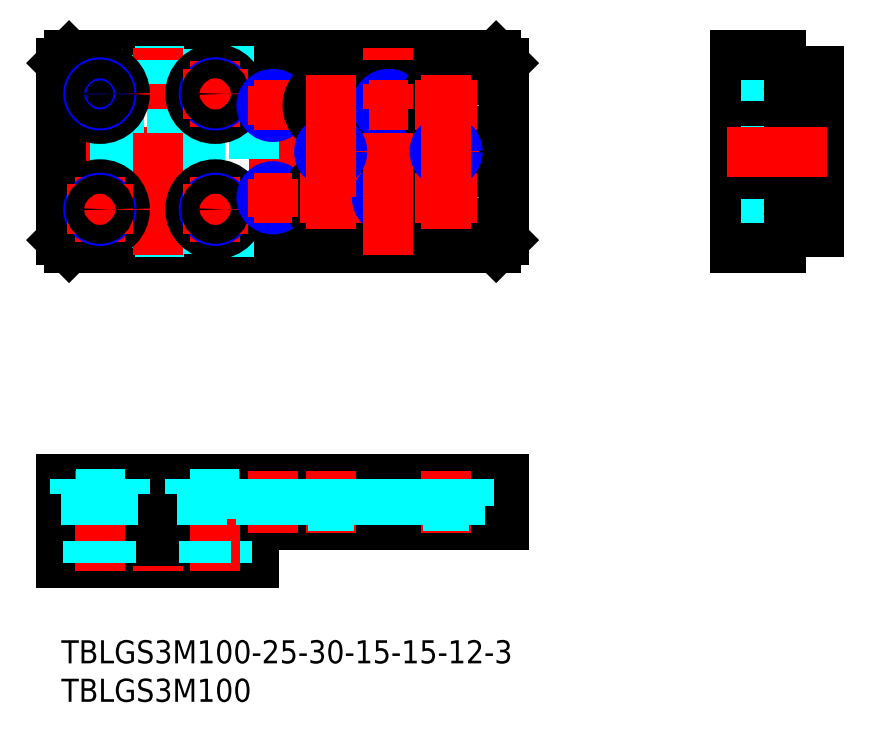
<metadata>
{"format":"dxf","ext":"dxf","renderer":"ezdxf+matplotlib","layout":"modelspace","background":"white","min_lineweight":24,"dpi":150}
</metadata>
<code>
0
SECTION
2
ENTITIES
0
INSERT
8
MSM_CONTINUOUS
2
*U56
10
0
20
0
30
0
0
INSERT
8
MSM_CONTINUOUS
2
*U57
10
0
20
0
30
0
0
LINE
8
MSM_CONTINUOUS
10
-1.42e-14
20
10
30
0
11
25
21
10
31
0
0
LINE
8
MSM_CONTINUOUS
10
-1.42e-14
20
10
30
0
11
-1.42e-14
21
12.86
31
0
0
LINE
8
MSM_CENTER
10
12.5
20
9
30
0
11
12.5
21
22
31
0
0
LINE
8
MSM_CENTER
10
42.5
20
14
30
0
11
42.5
21
22
31
0
0
LINE
8
MSM_CONTINUOUS
10
87.5
20
51
30
0
11
87.5
21
76
31
0
0
LINE
8
MSM_CONTINUOUS
10
7.5
20
14
30
0
11
17.5
21
14
31
0
0
LINE
8
MSM_CONTINUOUS
10
-1.42e-14
20
12.86
30
0
11
25
21
12.86
31
0
0
LINE
8
MSM_CONTINUOUS
10
-1.42e-14
20
15
30
0
11
7
21
15
31
0
0
LINE
8
MSM_CONTINUOUS
10
-1.42e-14
20
21
30
0
11
57.5
21
21
31
0
0
LINE
8
MSM_CONTINUOUS
10
7
20
16.9
30
0
11
18
21
16.9
31
0
0
LINE
8
MSM_CONTINUOUS
10
1
20
51
30
0
11
56.5
21
51
31
0
0
LINE
8
MSM_CENTER
10
-1
20
63.5
30
0
11
58.5
21
63.5
31
0
0
LINE
8
MSM_CONTINUOUS
10
1
20
76
30
0
11
56.5
21
76
31
0
0
LINE
8
MSM_CONTINUOUS
10
98.5
20
53
30
0
11
98.5
21
74
31
0
0
LINE
8
MSM_CONTINUOUS
10
95.64
20
53
30
0
11
95.64
21
74
31
0
0
LINE
8
MSM_CONTINUOUS
10
93.5
20
51
30
0
11
93.5
21
76
31
0
0
LINE
8
MSM_DASHED
10
91.6
20
51
30
0
11
91.6
21
76
31
0
0
LINE
8
MSM_CONTINUOUS
10
57.5
20
52
30
0
11
57.5
21
75
31
0
0
LINE
8
MSM_CONTINUOUS
10
-1.42e-14
20
52
30
0
11
-1.42e-14
21
75
31
0
0
LINE
8
MSM_CONTINUOUS
10
87.5
20
51
30
0
11
93.5
21
51
31
0
0
LINE
8
MSM_CONTINUOUS
10
87.5
20
76
30
0
11
93.5
21
76
31
0
0
LINE
8
MSM_CONTINUOUS
10
17.5
20
12.86
30
0
11
17.5
21
14
31
0
0
LINE
8
MSM_CONTINUOUS
10
7.5
20
12.86
30
0
11
7.5
21
14
31
0
0
LINE
8
MSM_CONTINUOUS
10
18
20
15
30
0
11
18
21
16.9
31
0
0
LINE
8
MSM_CONTINUOUS
10
7
20
15
30
0
11
7
21
16.9
31
0
0
LINE
8
MSM_DASHED
10
18
20
51
30
0
11
18
21
76
31
0
0
LINE
8
MSM_DASHED
10
17.5
20
53
30
0
11
17.5
21
74
31
0
0
LINE
8
MSM_DASHED
10
7.5
20
53
30
0
11
7.5
21
74
31
0
0
LINE
8
MSM_DASHED
10
7
20
51
30
0
11
7
21
76
31
0
0
LINE
8
MSM_CONTINUOUS
10
-1.42e-14
20
15
30
0
11
-1.42e-14
21
21
31
0
0
LINE
8
MSM_CONTINUOUS
10
18
20
15
30
0
11
57.5
21
15
31
0
0
LINE
8
MSM_CONTINUOUS
10
57.5
20
15
30
0
11
57.5
21
21
31
0
0
LINE
8
MSM_CONTINUOUS
10
25
20
10
30
0
11
25
21
12.86
31
0
0
LINE
8
MSM_DASHED
10
25
20
53
30
0
11
25
21
74
31
0
0
ARC
8
MSM_CONTINUOUS
10
95.44
20
73.74
30
0
40
0.2
50
314.9
51
0
0
ARC
8
MSM_CONTINUOUS
10
94.7
20
72.88
30
0
40
0.2
50
103.3
51
180
0
ARC
8
MSM_CONTINUOUS
10
94.2
20
74.97
30
0
40
1.95
50
283.3
51
314.9
0
ARC
8
MSM_CONTINUOUS
10
95.44
20
71.26
30
0
40
0.2
50
0
51
45.1
0
ARC
8
MSM_CONTINUOUS
10
94.2
20
70.03
30
0
40
1.95
50
45.1
51
76.68
0
ARC
8
MSM_CONTINUOUS
10
94.7
20
72.12
30
0
40
0.2
50
180
51
256.7
0
ARC
8
MSM_CONTINUOUS
10
95.44
20
70.74
30
0
40
0.2
50
314.9
51
0
0
ARC
8
MSM_CONTINUOUS
10
94.7
20
69.88
30
0
40
0.2
50
103.3
51
180
0
ARC
8
MSM_CONTINUOUS
10
94.2
20
71.97
30
0
40
1.95
50
283.3
51
314.9
0
LINE
8
MSM_CONTINUOUS
10
94.5
20
72.12
30
0
11
94.5
21
72.88
31
0
0
ARC
8
MSM_CONTINUOUS
10
95.44
20
68.26
30
0
40
0.2
50
0
51
45.1
0
ARC
8
MSM_CONTINUOUS
10
94.2
20
67.03
30
0
40
1.95
50
45.1
51
76.68
0
ARC
8
MSM_CONTINUOUS
10
94.7
20
69.12
30
0
40
0.2
50
180
51
256.7
0
ARC
8
MSM_CONTINUOUS
10
95.44
20
67.74
30
0
40
0.2
50
314.9
51
0
0
ARC
8
MSM_CONTINUOUS
10
94.7
20
66.88
30
0
40
0.2
50
103.3
51
180
0
ARC
8
MSM_CONTINUOUS
10
94.2
20
68.97
30
0
40
1.95
50
283.3
51
314.9
0
LINE
8
MSM_CONTINUOUS
10
94.5
20
69.12
30
0
11
94.5
21
69.88
31
0
0
ARC
8
MSM_CONTINUOUS
10
95.44
20
65.26
30
0
40
0.2
50
0
51
45.1
0
ARC
8
MSM_CONTINUOUS
10
94.2
20
64.03
30
0
40
1.95
50
45.1
51
76.68
0
ARC
8
MSM_CONTINUOUS
10
94.7
20
66.12
30
0
40
0.2
50
180
51
256.7
0
ARC
8
MSM_CONTINUOUS
10
95.44
20
64.74
30
0
40
0.2
50
314.9
51
0
0
ARC
8
MSM_CONTINUOUS
10
94.7
20
63.88
30
0
40
0.2
50
103.3
51
180
0
ARC
8
MSM_CONTINUOUS
10
94.2
20
65.98
30
0
40
1.95
50
283.3
51
314.9
0
LINE
8
MSM_CONTINUOUS
10
94.5
20
66.12
30
0
11
94.5
21
66.88
31
0
0
ARC
8
MSM_CONTINUOUS
10
95.44
20
62.26
30
0
40
0.2
50
0
51
45.1
0
ARC
8
MSM_CONTINUOUS
10
94.2
20
61.02
30
0
40
1.95
50
45.1
51
76.68
0
ARC
8
MSM_CONTINUOUS
10
94.7
20
63.12
30
0
40
0.2
50
180
51
256.7
0
ARC
8
MSM_CONTINUOUS
10
95.44
20
61.74
30
0
40
0.2
50
314.9
51
0
0
ARC
8
MSM_CONTINUOUS
10
94.7
20
60.88
30
0
40
0.2
50
103.3
51
180
0
ARC
8
MSM_CONTINUOUS
10
94.2
20
62.97
30
0
40
1.95
50
283.3
51
314.9
0
LINE
8
MSM_CONTINUOUS
10
94.5
20
63.12
30
0
11
94.5
21
63.88
31
0
0
ARC
8
MSM_CONTINUOUS
10
95.44
20
59.26
30
0
40
0.2
50
0
51
45.1
0
ARC
8
MSM_CONTINUOUS
10
94.2
20
58.03
30
0
40
1.95
50
45.1
51
76.68
0
ARC
8
MSM_CONTINUOUS
10
94.7
20
60.12
30
0
40
0.2
50
180
51
256.7
0
ARC
8
MSM_CONTINUOUS
10
95.44
20
58.74
30
0
40
0.2
50
314.9
51
0
0
ARC
8
MSM_CONTINUOUS
10
94.7
20
57.88
30
0
40
0.2
50
103.3
51
180
0
ARC
8
MSM_CONTINUOUS
10
94.2
20
59.98
30
0
40
1.95
50
283.3
51
314.9
0
LINE
8
MSM_CONTINUOUS
10
94.5
20
60.12
30
0
11
94.5
21
60.88
31
0
0
ARC
8
MSM_CONTINUOUS
10
95.44
20
56.26
30
0
40
0.2
50
0
51
45.1
0
ARC
8
MSM_CONTINUOUS
10
94.2
20
55.03
30
0
40
1.95
50
45.1
51
76.68
0
ARC
8
MSM_CONTINUOUS
10
94.7
20
57.12
30
0
40
0.2
50
180
51
256.7
0
ARC
8
MSM_CONTINUOUS
10
95.44
20
55.74
30
0
40
0.2
50
314.9
51
0
0
ARC
8
MSM_CONTINUOUS
10
94.7
20
54.88
30
0
40
0.2
50
103.3
51
180
0
ARC
8
MSM_CONTINUOUS
10
94.2
20
56.97
30
0
40
1.95
50
283.3
51
314.9
0
LINE
8
MSM_CONTINUOUS
10
94.5
20
57.12
30
0
11
94.5
21
57.88
31
0
0
ARC
8
MSM_CONTINUOUS
10
95.44
20
53.26
30
0
40
0.2
50
0
51
45.1
0
ARC
8
MSM_CONTINUOUS
10
94.2
20
52.02
30
0
40
1.95
50
45.1
51
76.68
0
ARC
8
MSM_CONTINUOUS
10
94.7
20
54.12
30
0
40
0.2
50
180
51
256.7
0
LINE
8
MSM_CONTINUOUS
10
94.5
20
54.12
30
0
11
94.5
21
54.88
31
0
0
LINE
8
MSM_DASHED
10
17.5
20
62.99
30
0
11
7.5
21
62.99
31
0
0
LINE
8
MSM_DASHED
10
17.5
20
62.41
30
0
11
7.5
21
62.41
31
0
0
LINE
8
MSM_DASHED
10
17.5
20
61.59
30
0
11
7.5
21
61.59
31
0
0
LINE
8
MSM_DASHED
10
17.5
20
61.01
30
0
11
7.5
21
61.01
31
0
0
LINE
8
MSM_DASHED
10
17.5
20
58.01
30
0
11
7.5
21
58.01
31
0
0
LINE
8
MSM_DASHED
10
17.5
20
58.59
30
0
11
7.5
21
58.59
31
0
0
LINE
8
MSM_DASHED
10
17.5
20
59.41
30
0
11
7.5
21
59.41
31
0
0
LINE
8
MSM_DASHED
10
17.5
20
59.99
30
0
11
7.5
21
59.99
31
0
0
LINE
8
MSM_DASHED
10
17.5
20
55.01
30
0
11
7.5
21
55.01
31
0
0
LINE
8
MSM_DASHED
10
17.5
20
55.59
30
0
11
7.5
21
55.59
31
0
0
LINE
8
MSM_DASHED
10
17.5
20
56.41
30
0
11
7.5
21
56.41
31
0
0
LINE
8
MSM_DASHED
10
17.5
20
56.99
30
0
11
7.5
21
56.99
31
0
0
LINE
8
MSM_DASHED
10
17.5
20
53.41
30
0
11
7.5
21
53.41
31
0
0
LINE
8
MSM_DASHED
10
17.5
20
53.99
30
0
11
7.5
21
53.99
31
0
0
LINE
8
MSM_DASHED
10
17.5
20
67.01
30
0
11
7.5
21
67.01
31
0
0
LINE
8
MSM_DASHED
10
17.5
20
67.59
30
0
11
7.5
21
67.59
31
0
0
LINE
8
MSM_DASHED
10
17.5
20
68.41
30
0
11
7.5
21
68.41
31
0
0
LINE
8
MSM_DASHED
10
17.5
20
68.99
30
0
11
7.5
21
68.99
31
0
0
LINE
8
MSM_DASHED
10
17.5
20
65.99
30
0
11
7.5
21
65.99
31
0
0
LINE
8
MSM_DASHED
10
17.5
20
65.41
30
0
11
7.5
21
65.41
31
0
0
LINE
8
MSM_DASHED
10
17.5
20
64.59
30
0
11
7.5
21
64.59
31
0
0
LINE
8
MSM_DASHED
10
17.5
20
64.01
30
0
11
7.5
21
64.01
31
0
0
LINE
8
MSM_DASHED
10
17.5
20
70.59
30
0
11
7.5
21
70.59
31
0
0
LINE
8
MSM_DASHED
10
17.5
20
70.01
30
0
11
7.5
21
70.01
31
0
0
LINE
8
MSM_DASHED
10
17.5
20
73.01
30
0
11
7.5
21
73.01
31
0
0
LINE
8
MSM_DASHED
10
17.5
20
73.59
30
0
11
7.5
21
73.59
31
0
0
LINE
8
MSM_DASHED
10
17.5
20
71.41
30
0
11
7.5
21
71.41
31
0
0
LINE
8
MSM_DASHED
10
17.5
20
71.99
30
0
11
7.5
21
71.99
31
0
0
LINE
8
MSM_CONTINUOUS
10
95.64
20
74
30
0
11
98.5
21
74
31
0
0
LINE
8
MSM_CONTINUOUS
10
95.64
20
53
30
0
11
98.5
21
53
31
0
0
LINE
8
MSM_DASHED
10
-1.42e-14
20
74
30
0
11
25
21
74
31
0
0
LINE
8
MSM_DASHED
10
-1.42e-14
20
53
30
0
11
25
21
53
31
0
0
LINE
8
MSM_CONTINUOUS
10
1
20
76
30
0
11
-1.42e-14
21
75
31
0
0
LINE
8
MSM_CONTINUOUS
10
-1.42e-14
20
52
30
0
11
1
21
51
31
0
0
LINE
8
MSM_CONTINUOUS
10
56.5
20
51
30
0
11
57.5
21
52
31
0
0
LINE
8
MSM_CONTINUOUS
10
57.5
20
75
30
0
11
56.5
21
76
31
0
0
LINE
8
MSM_CENTER
10
86.5
20
63.5
30
0
11
99.5
21
63.5
31
0
0
LINE
8
MSM_CENTER
10
12.5
20
50
30
0
11
12.5
21
77
31
0
0
LINE
8
MSM_CENTER
10
5
20
66.75
30
0
11
5
21
75.25
31
0
0
LINE
8
MSM_CENTER
10
0.75
20
71
30
0
11
9.25
21
71
31
0
0
CIRCLE
8
MSM_CONTINUOUS
10
5
20
71
30
0
40
1.75
0
CIRCLE
8
MSM_CONTINUOUS
10
5
20
71
30
0
40
3.25
0
CIRCLE
8
MSM_NARROW
10
5
20
71
30
0
40
1.5
0
CIRCLE
8
MSM_CONTINUOUS
10
5
20
71
30
0
40
1.23
0
CIRCLE
8
MSM_CONTINUOUS
10
20
20
71
30
0
40
1.75
0
CIRCLE
8
MSM_CONTINUOUS
10
20
20
71
30
0
40
3.25
0
LINE
8
MSM_CENTER
10
20
20
66.75
30
0
11
20
21
75.25
31
0
0
CIRCLE
8
MSM_NARROW
10
20
20
71
30
0
40
1.5
0
LINE
8
MSM_CENTER
10
24.25
20
71
30
0
11
15.75
21
71
31
0
0
CIRCLE
8
MSM_CONTINUOUS
10
20
20
71
30
0
40
1.23
0
CIRCLE
8
MSM_CONTINUOUS
10
20
20
56
30
0
40
1.75
0
CIRCLE
8
MSM_CONTINUOUS
10
20
20
56
30
0
40
3.25
0
LINE
8
MSM_CENTER
10
20
20
60.25
30
0
11
20
21
51.75
31
0
0
CIRCLE
8
MSM_NARROW
10
20
20
56
30
0
40
1.5
0
LINE
8
MSM_CENTER
10
24.25
20
56
30
0
11
15.75
21
56
31
0
0
CIRCLE
8
MSM_CONTINUOUS
10
20
20
56
30
0
40
1.23
0
CIRCLE
8
MSM_CONTINUOUS
10
5
20
56
30
0
40
1.75
0
CIRCLE
8
MSM_CONTINUOUS
10
5
20
56
30
0
40
3.25
0
LINE
8
MSM_CENTER
10
5
20
60.25
30
0
11
5
21
51.75
31
0
0
CIRCLE
8
MSM_NARROW
10
5
20
56
30
0
40
1.5
0
LINE
8
MSM_CENTER
10
0.75
20
56
30
0
11
9.25
21
56
31
0
0
CIRCLE
8
MSM_CONTINUOUS
10
5
20
56
30
0
40
1.23
0
LINE
8
MSM_DASHED
10
21.23
20
10
30
0
11
21.23
21
12.86
31
0
0
LINE
8
MSM_DASHED
10
21.5
20
10
30
0
11
21.5
21
12.86
31
0
0
LINE
8
MSM_DASHED
10
21.75
20
19
30
0
11
21.75
21
15
31
0
0
LINE
8
MSM_DASHED
10
23.25
20
21
30
0
11
23.25
21
19
31
0
0
LINE
8
MSM_CENTER
10
20
20
9
30
0
11
20
21
22
31
0
0
LINE
8
MSM_DASHED
10
16.75
20
19
30
0
11
23.25
21
19
31
0
0
LINE
8
MSM_DASHED
10
18.25
20
19
30
0
11
18.25
21
15
31
0
0
LINE
8
MSM_DASHED
10
16.75
20
21
30
0
11
16.75
21
19
31
0
0
LINE
8
MSM_DASHED
10
18.5
20
10
30
0
11
18.5
21
12.86
31
0
0
LINE
8
MSM_DASHED
10
18.77
20
10
30
0
11
18.77
21
12.86
31
0
0
LINE
8
MSM_CENTER
10
5
20
9
30
0
11
5
21
22
31
0
0
LINE
8
MSM_DASHED
10
1.75
20
21
30
0
11
1.75
21
19
31
0
0
LINE
8
MSM_DASHED
10
3.25
20
19
30
0
11
3.25
21
15
31
0
0
LINE
8
MSM_DASHED
10
6.75
20
19
30
0
11
6.75
21
15
31
0
0
LINE
8
MSM_DASHED
10
8.25
20
21
30
0
11
8.25
21
19
31
0
0
LINE
8
MSM_DASHED
10
8.25
20
19
30
0
11
1.75
21
19
31
0
0
LINE
8
MSM_DASHED
10
3.5
20
10
30
0
11
3.5
21
12.86
31
0
0
LINE
8
MSM_DASHED
10
3.77
20
10
30
0
11
3.77
21
12.86
31
0
0
LINE
8
MSM_DASHED
10
6.5
20
10
30
0
11
6.5
21
12.86
31
0
0
LINE
8
MSM_DASHED
10
6.229
20
10
30
0
11
6.229
21
12.86
31
0
0
LINE
8
MSM_CENTER
10
31
20
69.5
30
0
11
39
21
69.5
31
0
0
CIRCLE
8
MSM_CONTINUOUS
10
27.5
20
69.5
30
0
40
1.23
0
CIRCLE
8
MSM_NARROW
10
27.5
20
69.5
30
0
40
1.5
0
LINE
8
MSM_CENTER
10
30
20
69.5
30
0
11
25
21
69.5
31
0
0
LINE
8
MSM_CENTER
10
27.5
20
67
30
0
11
27.5
21
72
31
0
0
CIRCLE
8
MSM_CONTINUOUS
10
35
20
69.5
30
0
40
1.75
0
CIRCLE
8
MSM_CONTINUOUS
10
35
20
69.5
30
0
40
3
0
CIRCLE
8
MSM_CONTINUOUS
10
42.5
20
69.5
30
0
40
1.23
0
CIRCLE
8
MSM_NARROW
10
42.5
20
69.5
30
0
40
1.5
0
CIRCLE
8
MSM_CONTINUOUS
10
50
20
69.5
30
0
40
1.75
0
CIRCLE
8
MSM_CONTINUOUS
10
50
20
69.5
30
0
40
3
0
LINE
8
MSM_CENTER
10
46
20
69.5
30
0
11
54
21
69.5
31
0
0
LINE
8
MSM_CENTER
10
45
20
69.5
30
0
11
40
21
69.5
31
0
0
CIRCLE
8
MSM_CONTINUOUS
10
27.5
20
57.5
30
0
40
1.23
0
CIRCLE
8
MSM_NARROW
10
27.5
20
57.5
30
0
40
1.5
0
CIRCLE
8
MSM_CONTINUOUS
10
35
20
57.5
30
0
40
1.75
0
CIRCLE
8
MSM_CONTINUOUS
10
35
20
57.5
30
0
40
3
0
LINE
8
MSM_CENTER
10
31
20
57.5
30
0
11
39
21
57.5
31
0
0
LINE
8
MSM_CENTER
10
27.5
20
60
30
0
11
27.5
21
55
31
0
0
LINE
8
MSM_CENTER
10
30
20
57.5
30
0
11
25
21
57.5
31
0
0
CIRCLE
8
MSM_CONTINUOUS
10
42.5
20
57.5
30
0
40
1.23
0
CIRCLE
8
MSM_NARROW
10
42.5
20
57.5
30
0
40
1.5
0
CIRCLE
8
MSM_CONTINUOUS
10
50
20
57.5
30
0
40
1.75
0
CIRCLE
8
MSM_CONTINUOUS
10
50
20
57.5
30
0
40
3
0
LINE
8
MSM_CENTER
10
46
20
57.5
30
0
11
54
21
57.5
31
0
0
LINE
8
MSM_CENTER
10
45
20
57.5
30
0
11
40
21
57.5
31
0
0
LINE
8
MSM_CENTER
10
42.5
20
50
30
0
11
42.5
21
77
31
0
0
CIRCLE
8
MSM_CONTINUOUS
10
35
20
63.5
30
0
40
1.23
0
CIRCLE
8
MSM_NARROW
10
35
20
63.5
30
0
40
1.5
0
CIRCLE
8
MSM_CONTINUOUS
10
50
20
63.5
30
0
40
1.23
0
CIRCLE
8
MSM_NARROW
10
50
20
63.5
30
0
40
1.5
0
LINE
8
MSM_CENTER
10
50
20
73.5
30
0
11
50
21
53.5
31
0
0
LINE
8
MSM_CENTER
10
35
20
73.5
30
0
11
35
21
53.5
31
0
0
LINE
8
MSM_DASHED
10
44
20
15
30
0
11
44
21
21
31
0
0
LINE
8
MSM_DASHED
10
43.73
20
15
30
0
11
43.73
21
21
31
0
0
LINE
8
MSM_DASHED
10
41
20
15
30
0
11
41
21
21
31
0
0
LINE
8
MSM_DASHED
10
41.27
20
15
30
0
11
41.27
21
21
31
0
0
LINE
8
MSM_CENTER
10
35
20
14
30
0
11
35
21
22
31
0
0
LINE
8
MSM_DASHED
10
38
20
21
30
0
11
38
21
17.5
31
0
0
LINE
8
MSM_DASHED
10
36.75
20
17.5
30
0
11
36.75
21
15
31
0
0
LINE
8
MSM_DASHED
10
32
20
17.5
30
0
11
38
21
17.5
31
0
0
LINE
8
MSM_DASHED
10
33.25
20
17.5
30
0
11
33.25
21
15
31
0
0
LINE
8
MSM_DASHED
10
32
20
21
30
0
11
32
21
17.5
31
0
0
LINE
8
MSM_CENTER
10
27.5
20
14
30
0
11
27.5
21
22
31
0
0
LINE
8
MSM_DASHED
10
29
20
15
30
0
11
29
21
21
31
0
0
LINE
8
MSM_DASHED
10
28.73
20
15
30
0
11
28.73
21
21
31
0
0
LINE
8
MSM_DASHED
10
26
20
15
30
0
11
26
21
21
31
0
0
LINE
8
MSM_DASHED
10
26.27
20
15
30
0
11
26.27
21
21
31
0
0
LINE
8
MSM_CENTER
10
50
20
14
30
0
11
50
21
22
31
0
0
LINE
8
MSM_DASHED
10
51.75
20
17.5
30
0
11
51.75
21
15
31
0
0
LINE
8
MSM_DASHED
10
48.25
20
17.5
30
0
11
48.25
21
15
31
0
0
LINE
8
MSM_DASHED
10
53
20
21
30
0
11
53
21
17.5
31
0
0
LINE
8
MSM_DASHED
10
47
20
21
30
0
11
47
21
17.5
31
0
0
LINE
8
MSM_DASHED
10
47
20
17.5
30
0
11
53
21
17.5
31
0
0
ENDSEC
0
EOF

</code>
